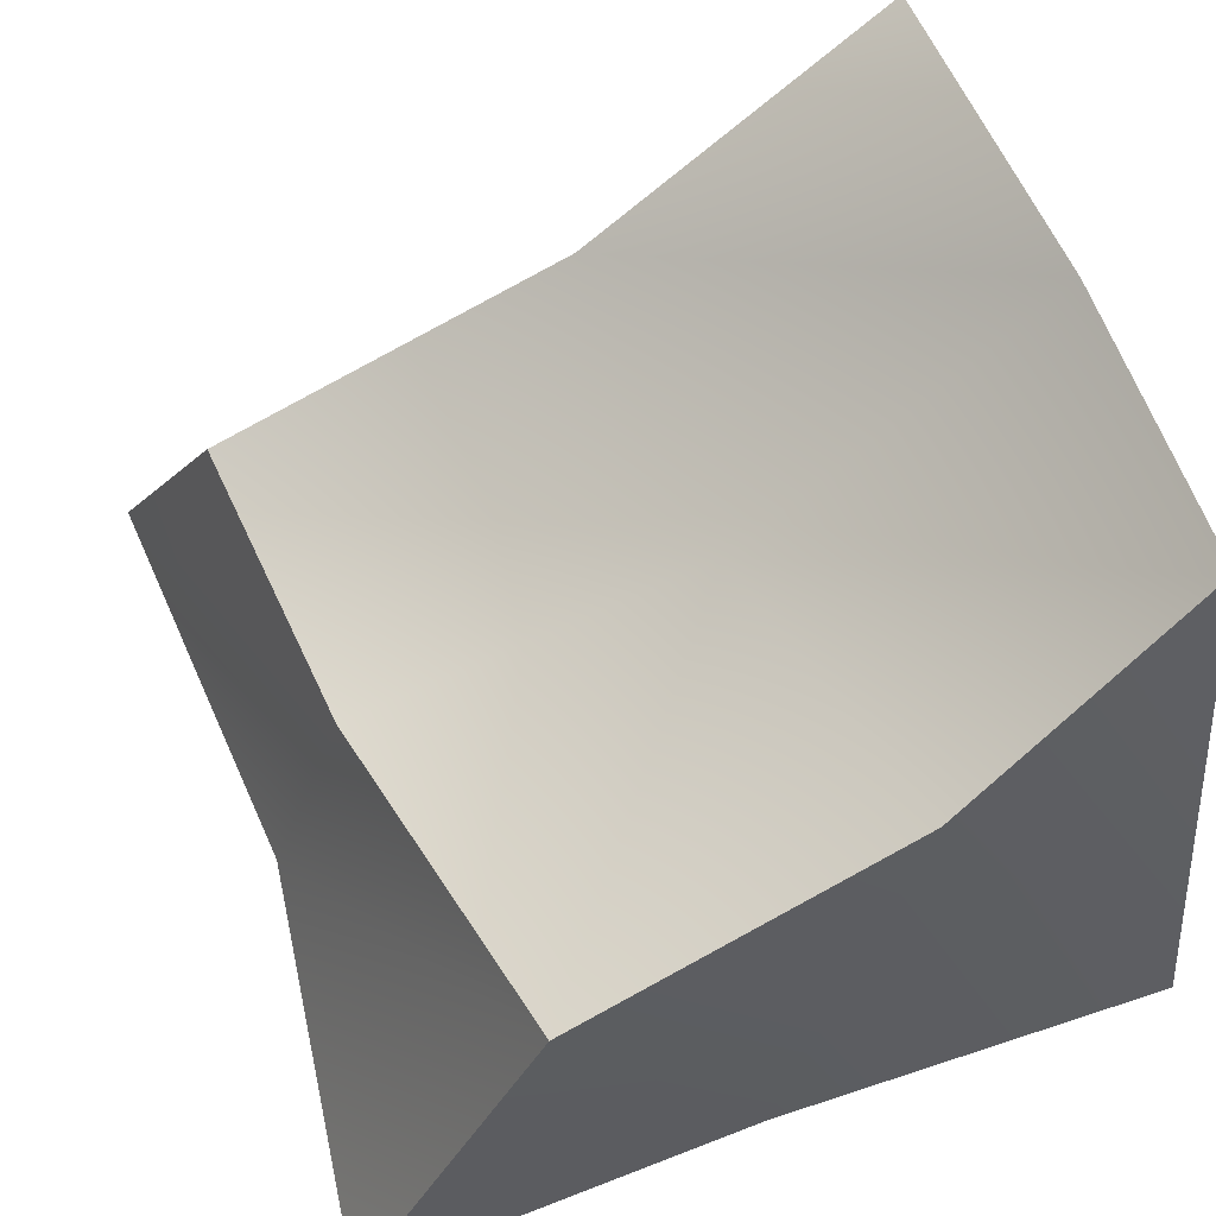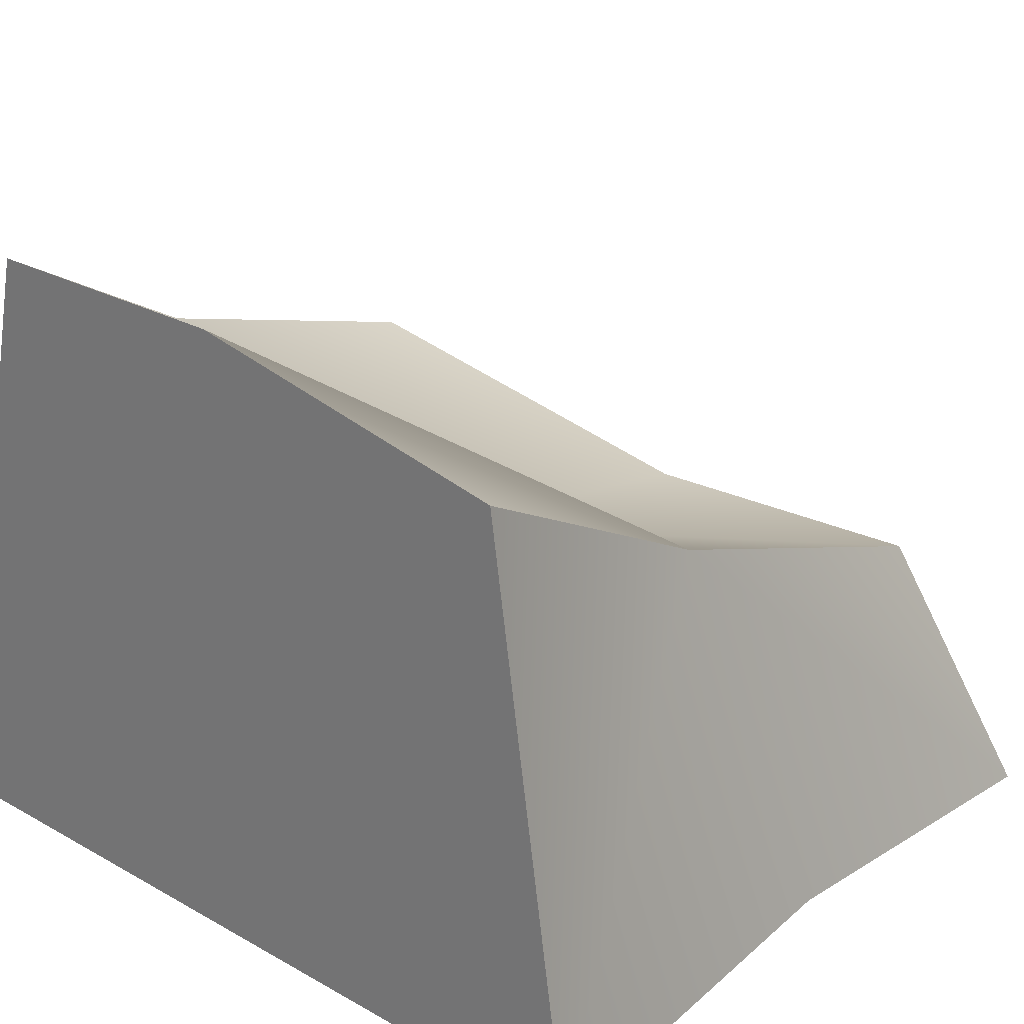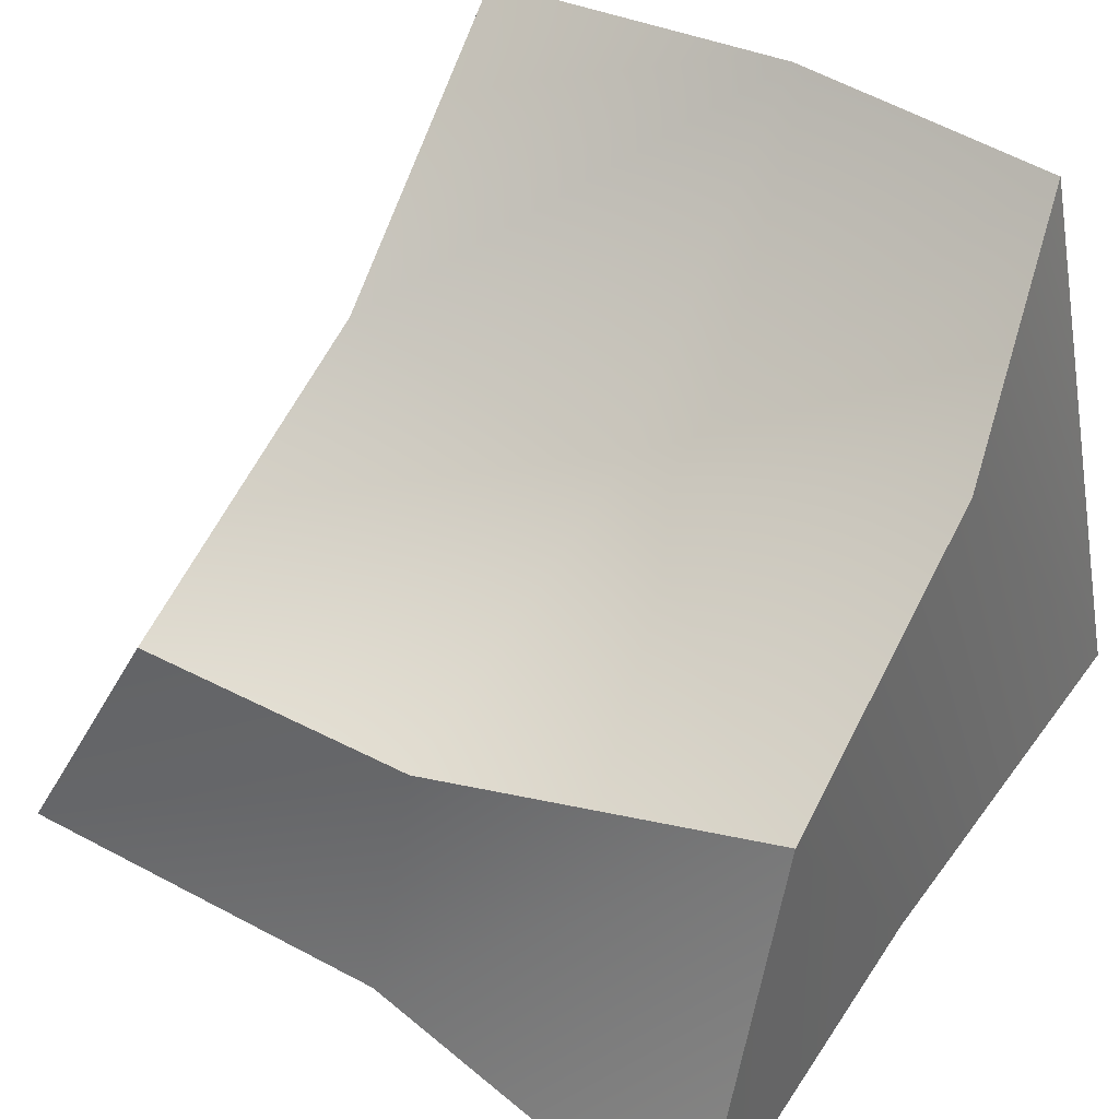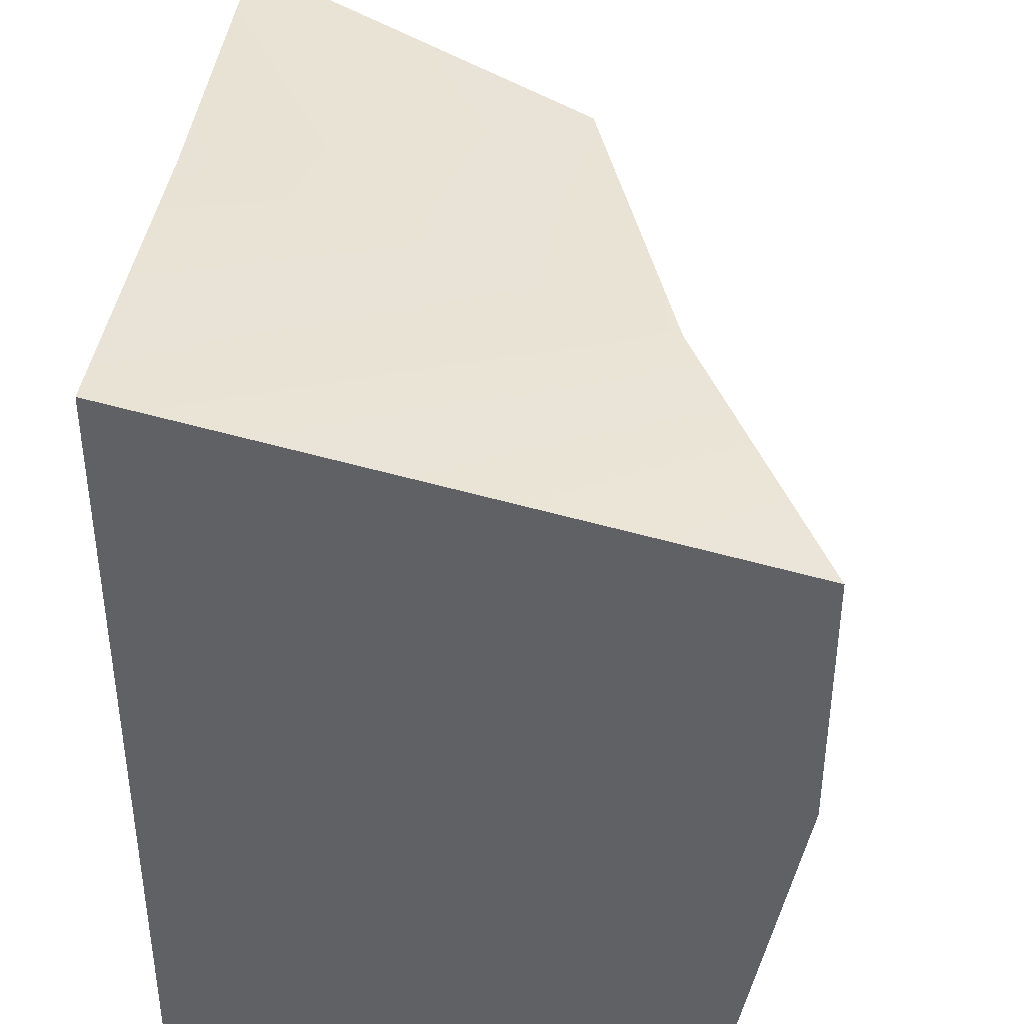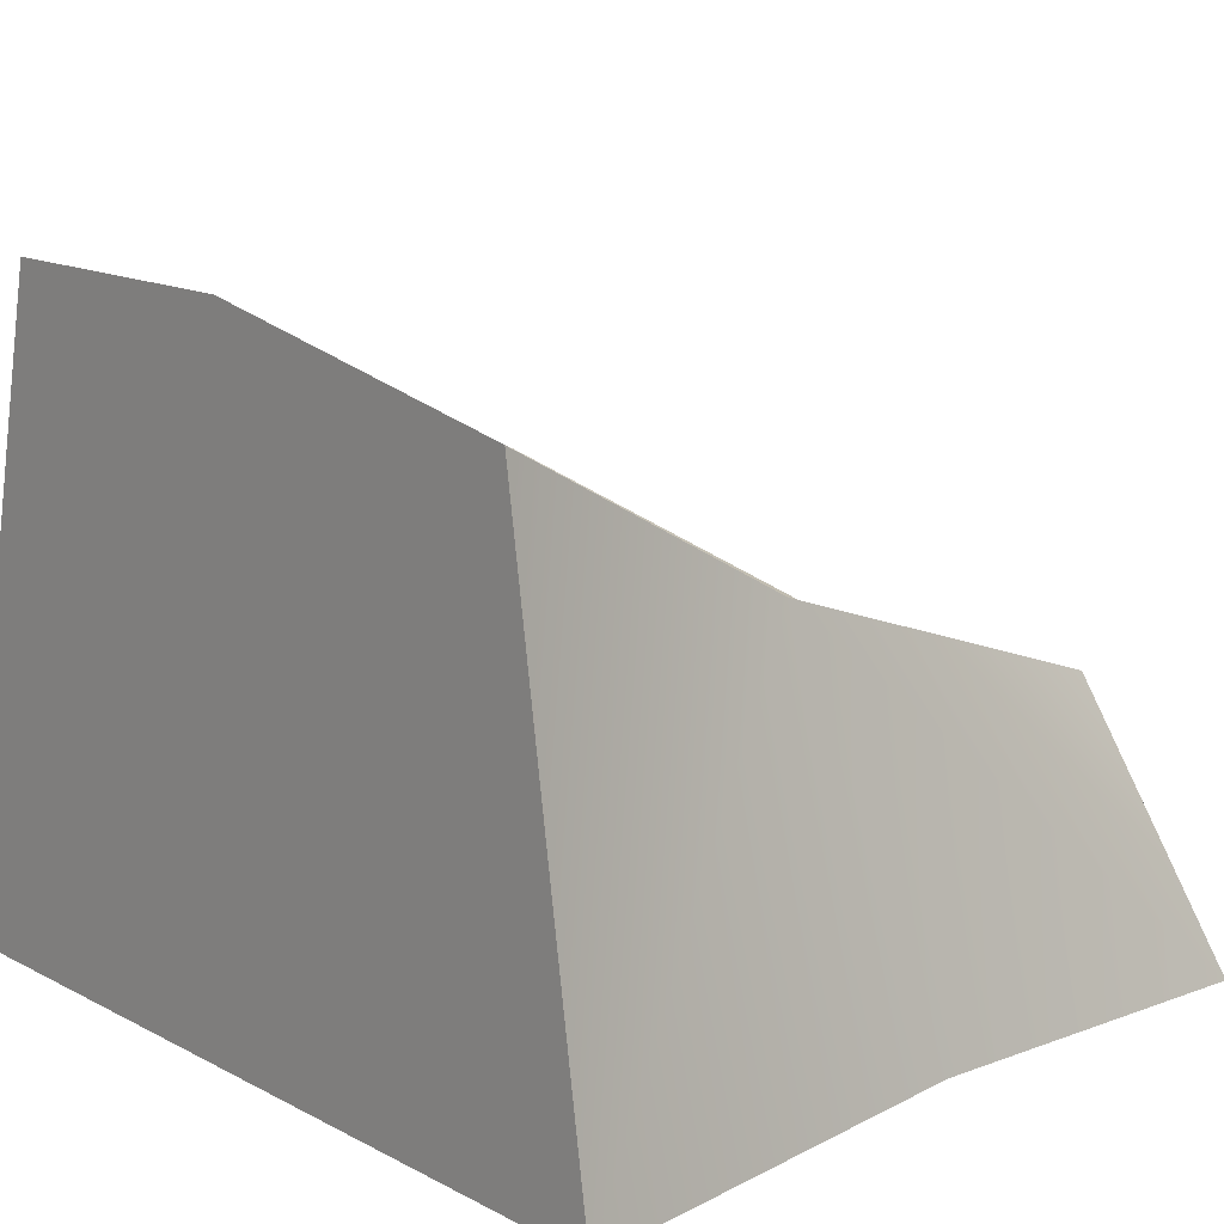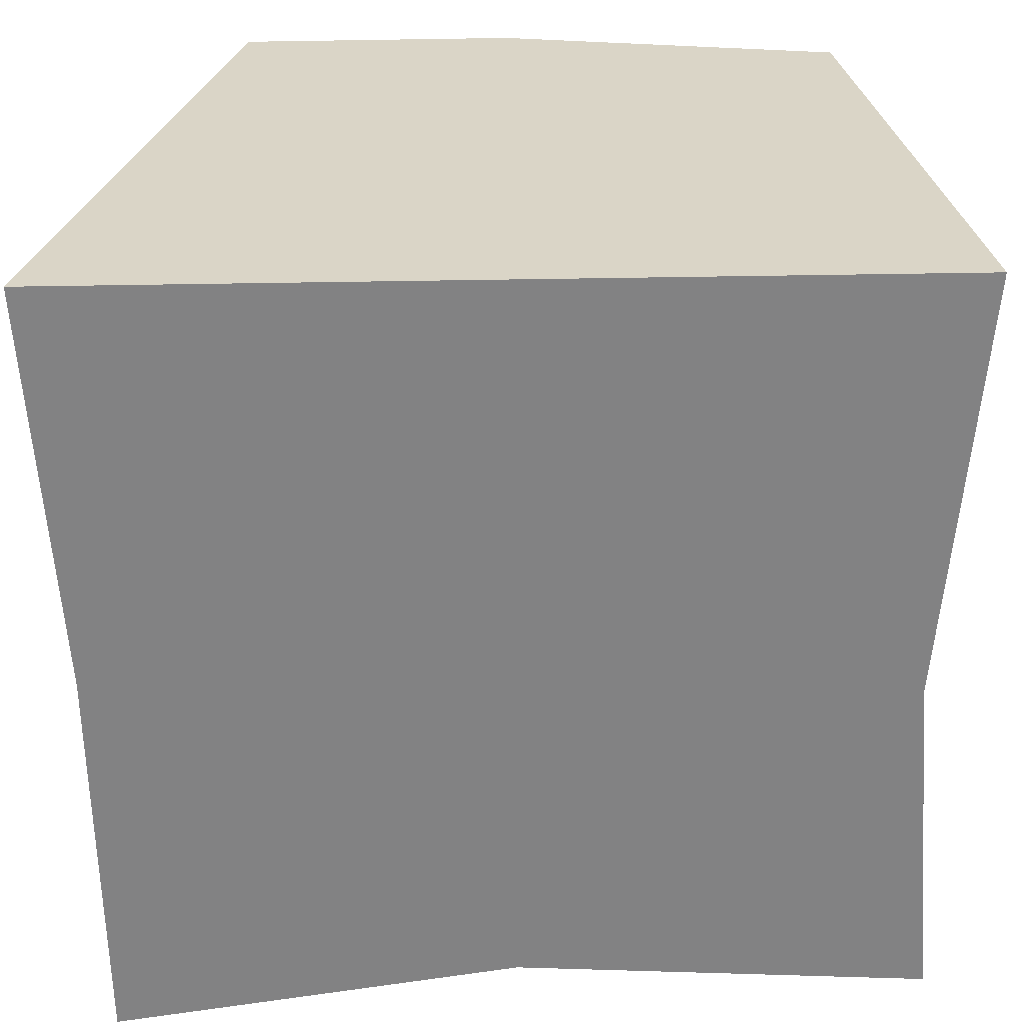
<metadata>
{"format":"obj","ext":"obj","renderer":"f3d","projection":"perspective","resolution":1024,"background":"white","views":[{"elev":66.3,"azim":-21.3,"up":"+Y"},{"elev":25.3,"azim":132.0,"up":"+Y"},{"elev":53.2,"azim":-57.4,"up":"+Y"},{"elev":39.3,"azim":95.6,"up":"+Z"},{"elev":14.8,"azim":138.0,"up":"+Y"},{"elev":-60.8,"azim":90.9,"up":"+Y"}]}
</metadata>
<code>
g historic_column_10
v -0.76 -0 0.38
v 0 -0 0.4
v 0 -0 -0.4
v -0.72 -0 -0.38
v -0.56 0.36 0.34
v 0 0.6 0.26
v 0 0.54 -0.32
v -0.64 0.26 -0.28
v -0.38 -0 0.38
v -0.4 -0 -0.36
v -0.24 0.46 0.32
v -0.3 0.38 -0.28
v 0 -0 -0
v 0 0.6 -0
v -0.7 -0 -0
v -0.62 0.26 -0
v -0.4 -0 -0
v -0.28 0.32 -0
f 11 9 2 6
f 5 1 9 11
f 3 10 12 7
f 4 8 12 10
f 14 13 3 7
f 2 13 14 6
f 4 15 16 8
f 5 16 15 1
f 17 13 2 9
f 3 13 17 10
f 17 15 4 10
f 1 15 17 9
f 6 14 18 11
f 12 18 14 7
f 18 16 5 11
f 8 16 18 12

</code>
